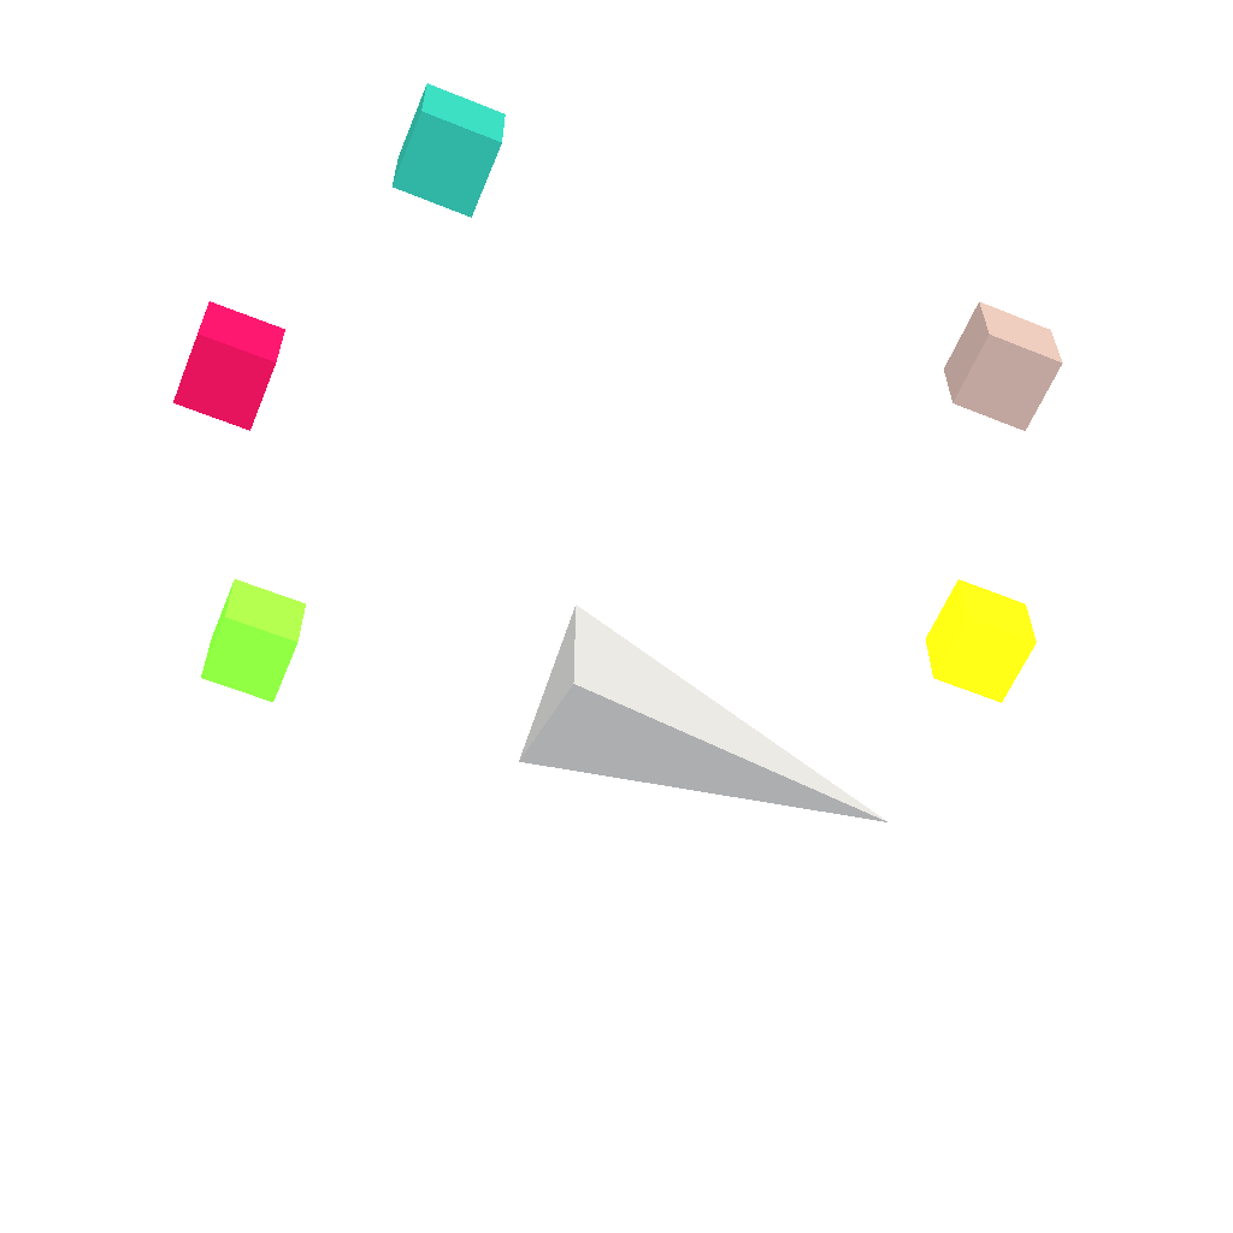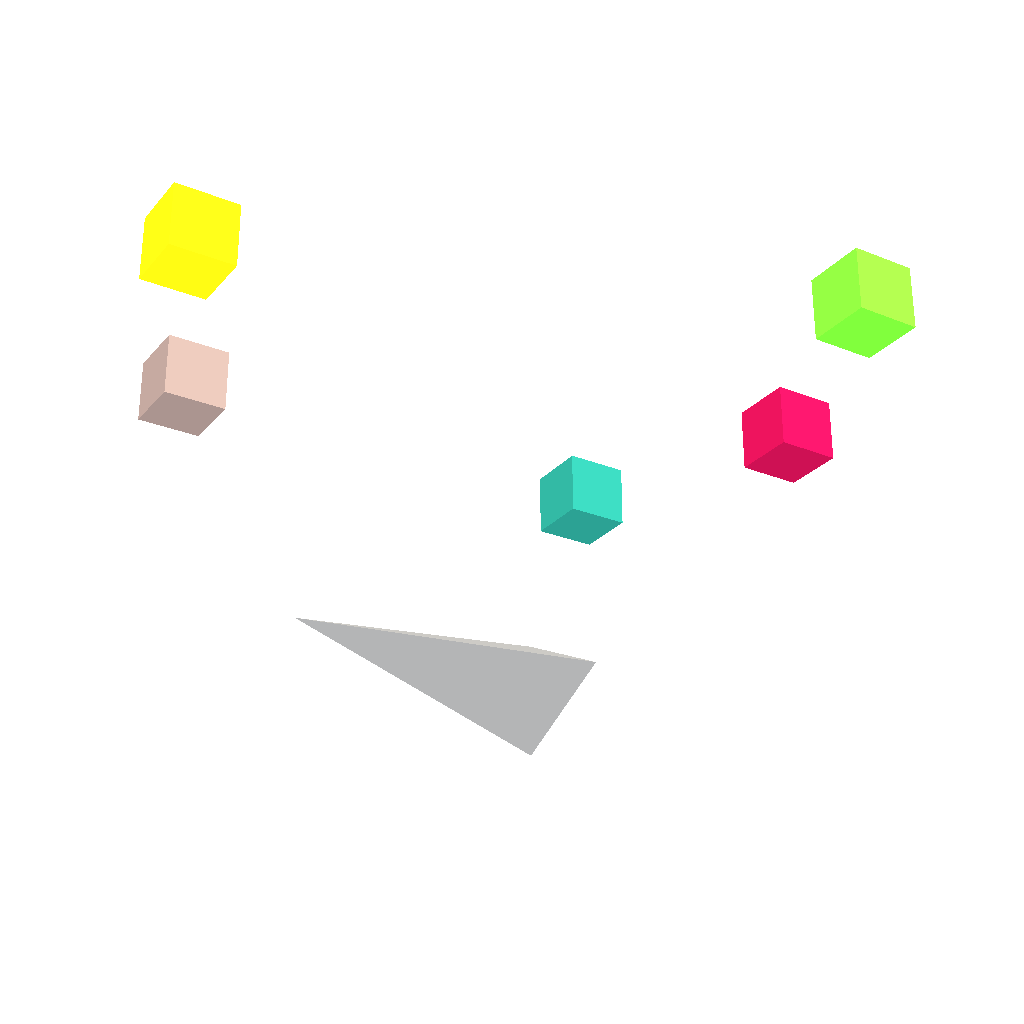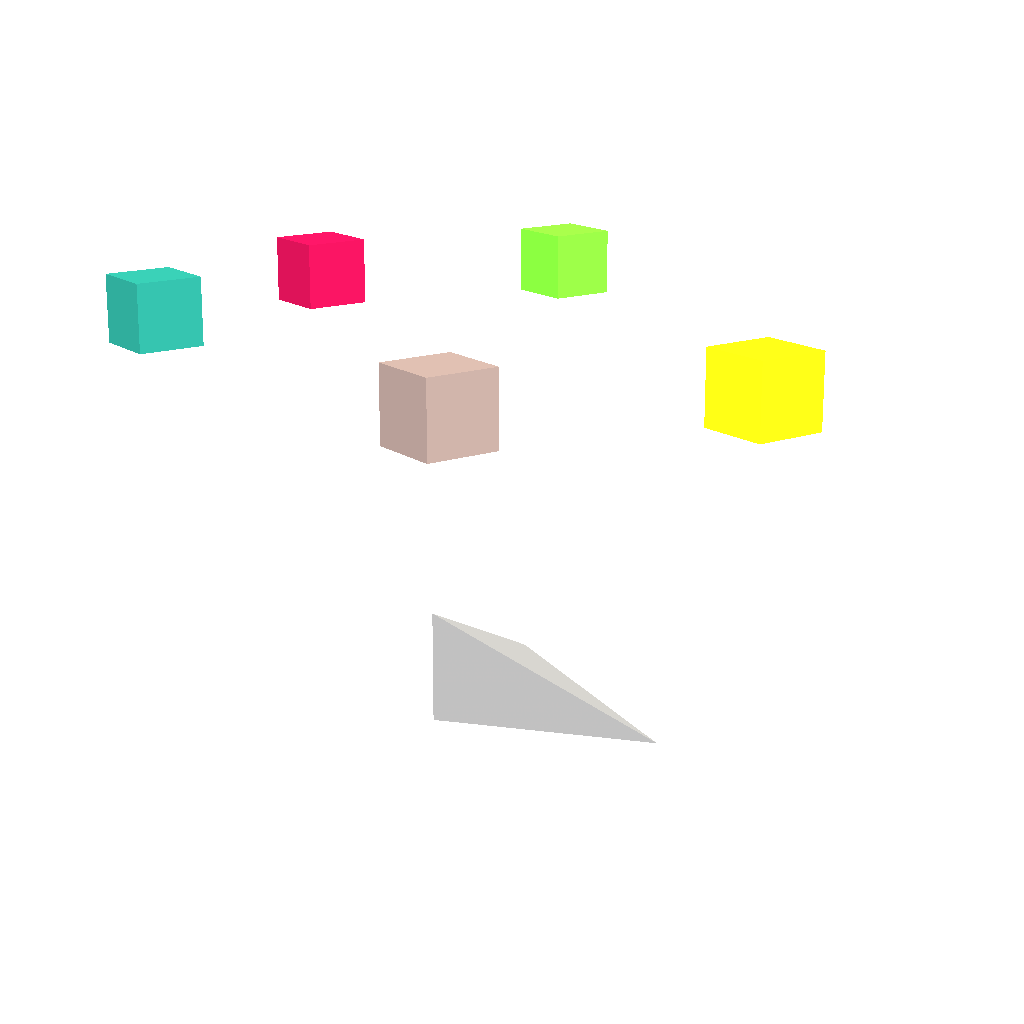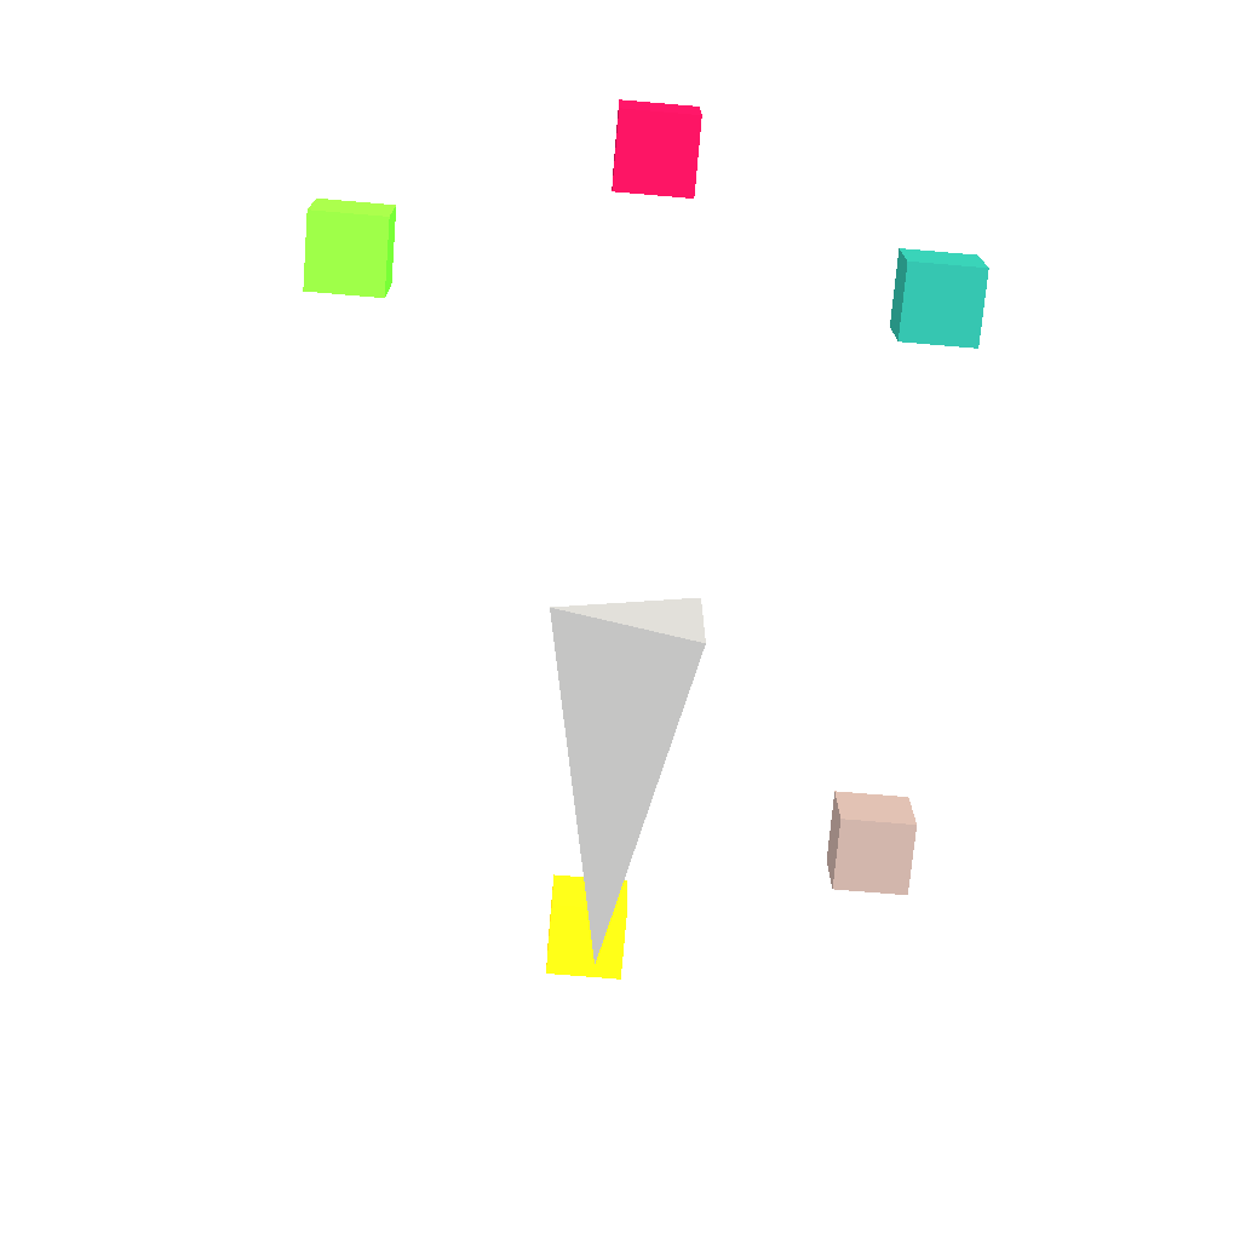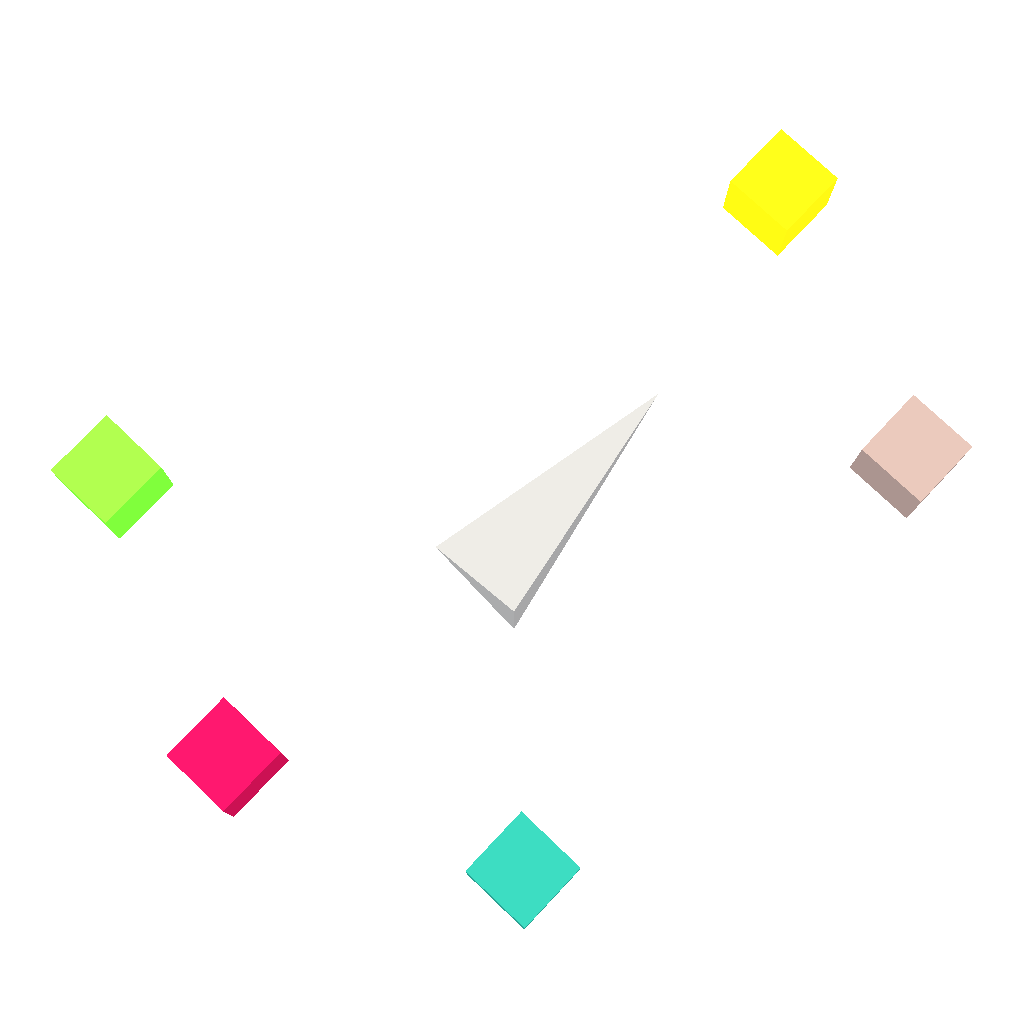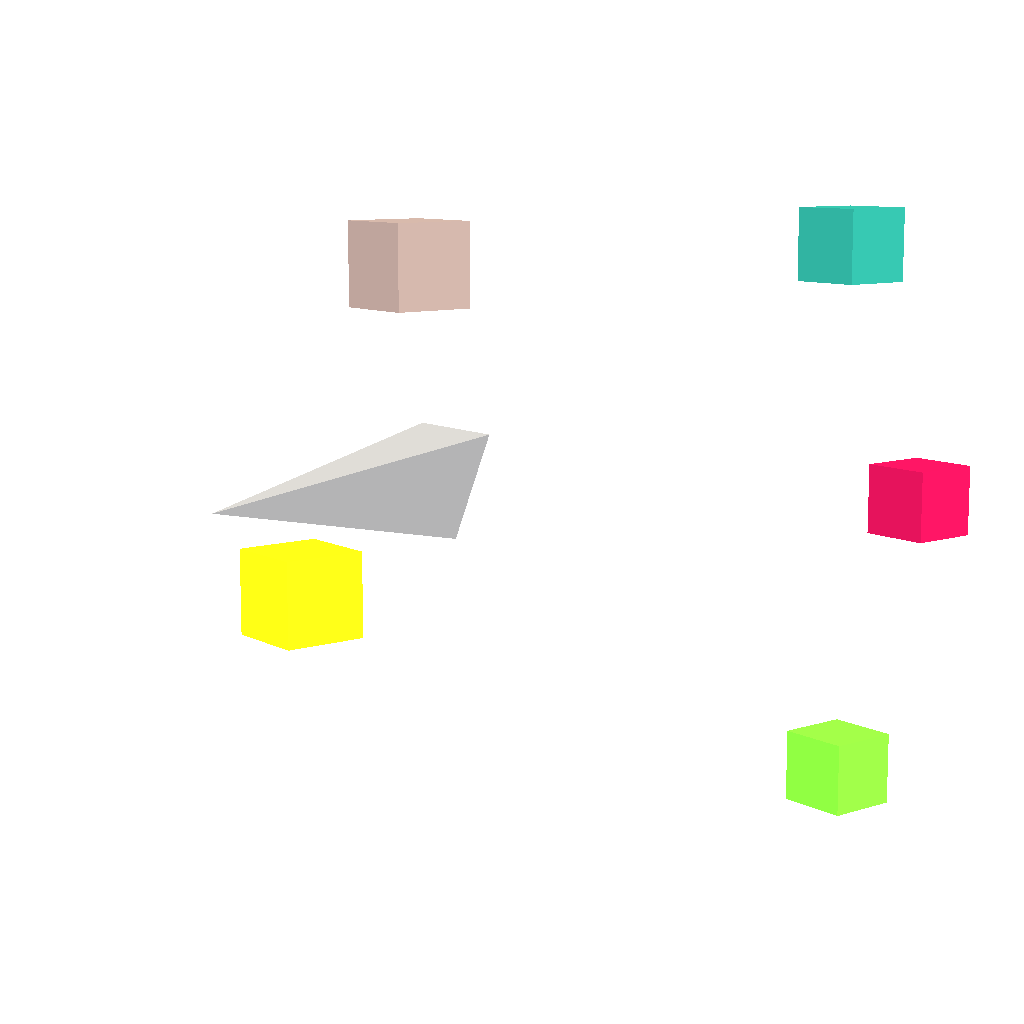
<metadata>
{"format":"obj","ext":"obj","renderer":"f3d","projection":"perspective","resolution":1024,"background":"white","views":[{"elev":-59.7,"azim":-22.5,"up":"+Y"},{"elev":-26.8,"azim":148.1,"up":"+Y"},{"elev":16.3,"azim":54.4,"up":"+Y"},{"elev":-72.7,"azim":-94.9,"up":"+Y"},{"elev":77.9,"azim":-46.5,"up":"+Y"},{"elev":9.9,"azim":142.0,"up":"+Z"}]}
</metadata>
<code>
v -0.25 0 -0.25 128 128 128
v -0.25 0.25 0.25 128 128 128
v -0.25 -0.25 0.25 128 128 128
v 1 0 0 128 128 128
v 1.41 1.41 -0.15 250 158.4 180.8
v 1.71 1.41 -0.15 250 158.4 180.8
v 1.71 1.71 -0.15 250 158.4 180.8
v 1.41 1.71 -0.15 250 158.4 180.8
v 1.41 1.41 0.15 250 158.4 180.8
v 1.71 1.41 0.15 250 158.4 180.8
v 1.71 1.71 0.15 250 158.4 180.8
v 1.41 1.71 0.15 250 158.4 180.8
f 5 6 7
f 5 7 8
f 9 10 11
f 9 11 12
f 5 6 10
f 5 10 9
f 7 8 12
f 7 12 11
f 6 7 11
f 6 11 10
f 8 5 9
f 8 9 12
v 0.95 1.41 0.95 251.5 187.2 189.2
v 1.25 1.41 0.95 251.5 187.2 189.2
v 1.25 1.71 0.95 251.5 187.2 189.2
v 0.95 1.71 0.95 251.5 187.2 189.2
v 0.95 1.41 1.25 251.5 187.2 189.2
v 1.25 1.41 1.25 251.5 187.2 189.2
v 1.25 1.71 1.25 251.5 187.2 189.2
v 0.95 1.71 1.25 251.5 187.2 189.2
f 13 14 15
f 13 15 16
f 17 18 19
f 17 19 20
f 13 14 18
f 13 18 17
f 15 16 20
f 15 20 19
f 14 15 19
f 14 19 18
f 16 13 17
f 16 17 20
v -1.25 1.41 0.95 253.1 225.4 222.3
v -0.95 1.41 0.95 253.1 225.4 222.3
v -0.95 1.71 0.95 253.1 225.4 222.3
v -1.25 1.71 0.95 253.1 225.4 222.3
v -1.25 1.41 1.25 253.1 225.4 222.3
v -0.95 1.41 1.25 253.1 225.4 222.3
v -0.95 1.71 1.25 253.1 225.4 222.3
v -1.25 1.71 1.25 253.1 225.4 222.3
f 21 22 23
f 21 23 24
f 25 26 27
f 25 27 28
f 21 22 26
f 21 26 25
f 23 24 28
f 23 28 27
f 22 23 27
f 22 27 26
f 24 21 25
f 24 25 28
v -1.71 1.41 -0.15 252.6 212.9 209.1
v -1.41 1.41 -0.15 252.6 212.9 209.1
v -1.41 1.71 -0.15 252.6 212.9 209.1
v -1.71 1.71 -0.15 252.6 212.9 209.1
v -1.71 1.41 0.15 252.6 212.9 209.1
v -1.41 1.41 0.15 252.6 212.9 209.1
v -1.41 1.71 0.15 252.6 212.9 209.1
v -1.71 1.71 0.15 252.6 212.9 209.1
f 29 30 31
f 29 31 32
f 33 34 35
f 33 35 36
f 29 30 34
f 29 34 33
f 31 32 36
f 31 36 35
f 30 31 35
f 30 35 34
f 32 29 33
f 32 33 36
v -1.25 1.41 -1.25 254.4 239.8 236.1
v -0.95 1.41 -1.25 254.4 239.8 236.1
v -0.95 1.71 -1.25 254.4 239.8 236.1
v -1.25 1.71 -1.25 254.4 239.8 236.1
v -1.25 1.41 -0.95 254.4 239.8 236.1
v -0.95 1.41 -0.95 254.4 239.8 236.1
v -0.95 1.71 -0.95 254.4 239.8 236.1
v -1.25 1.71 -0.95 254.4 239.8 236.1
f 37 38 39
f 37 39 40
f 41 42 43
f 41 43 44
f 37 38 42
f 37 42 41
f 39 40 44
f 39 44 43
f 38 39 43
f 38 43 42
f 40 37 41
f 40 41 44
f 1 2 4
f 2 3 4
f 3 1 4
f 1 2 3

</code>
